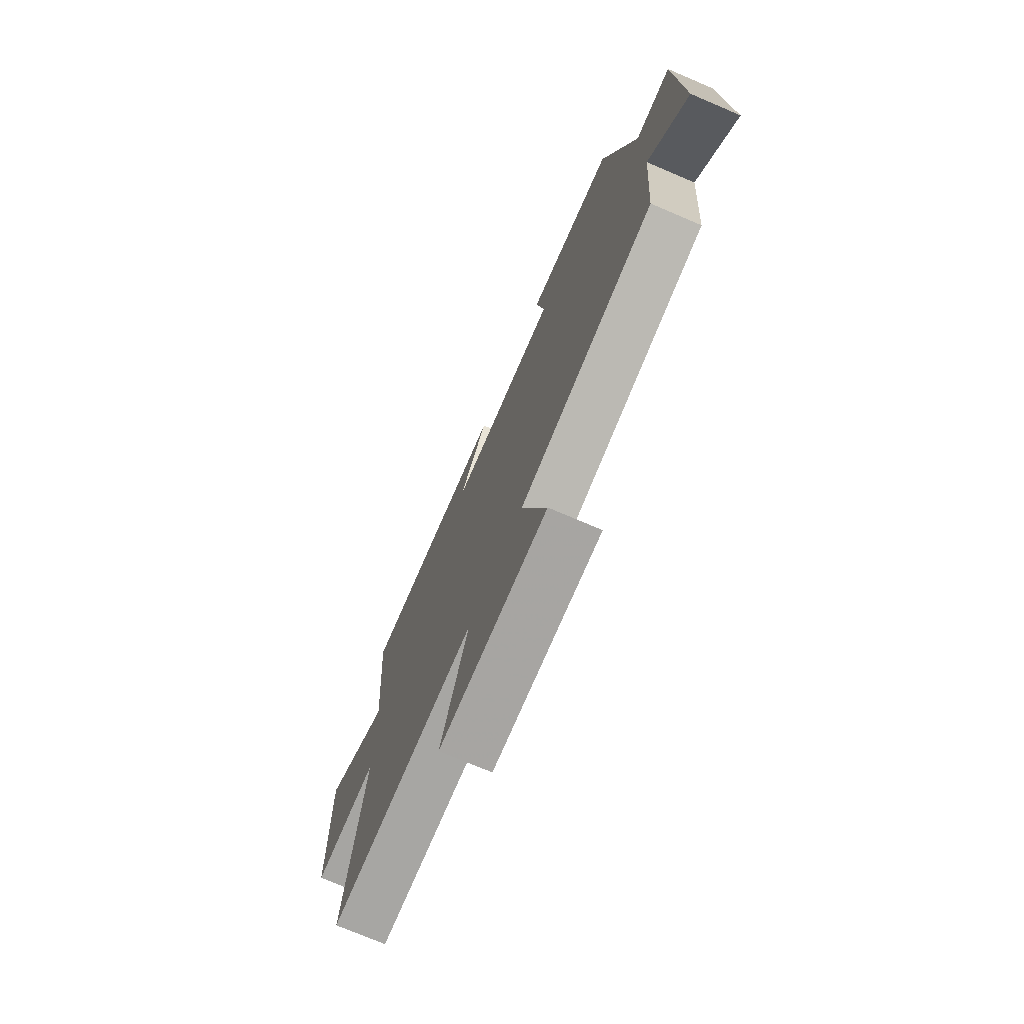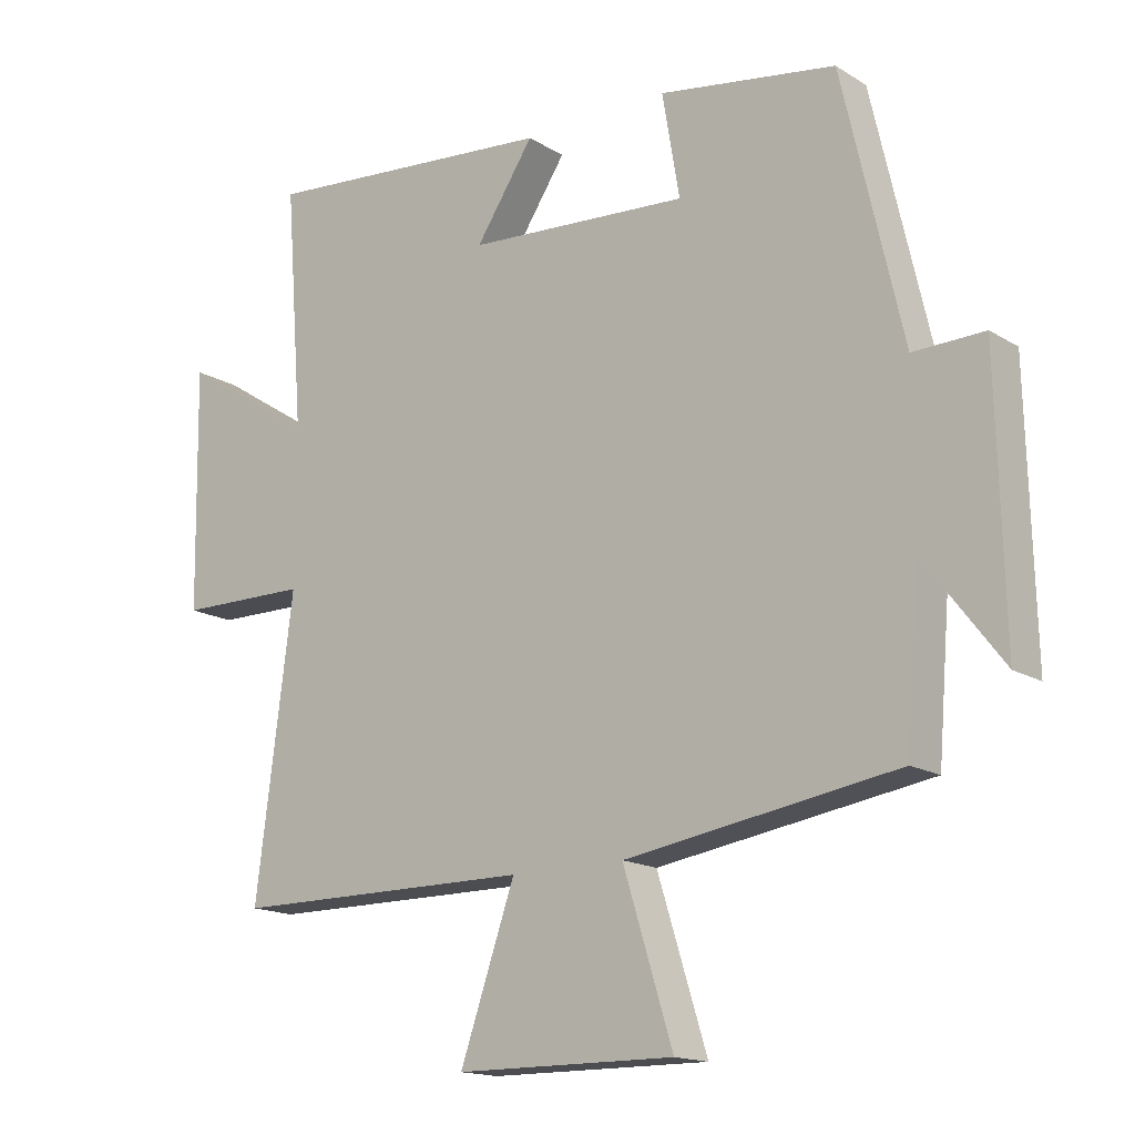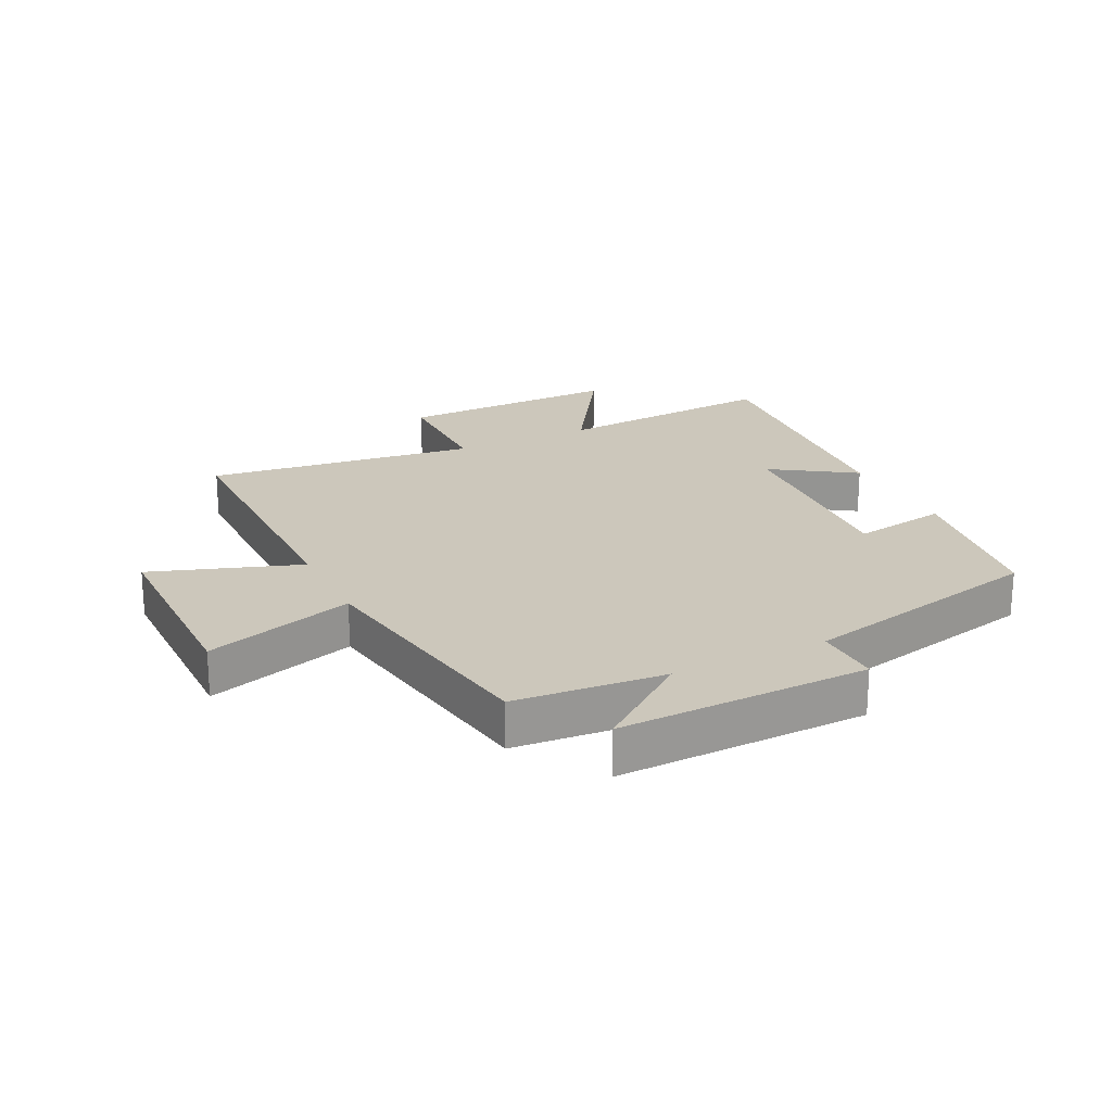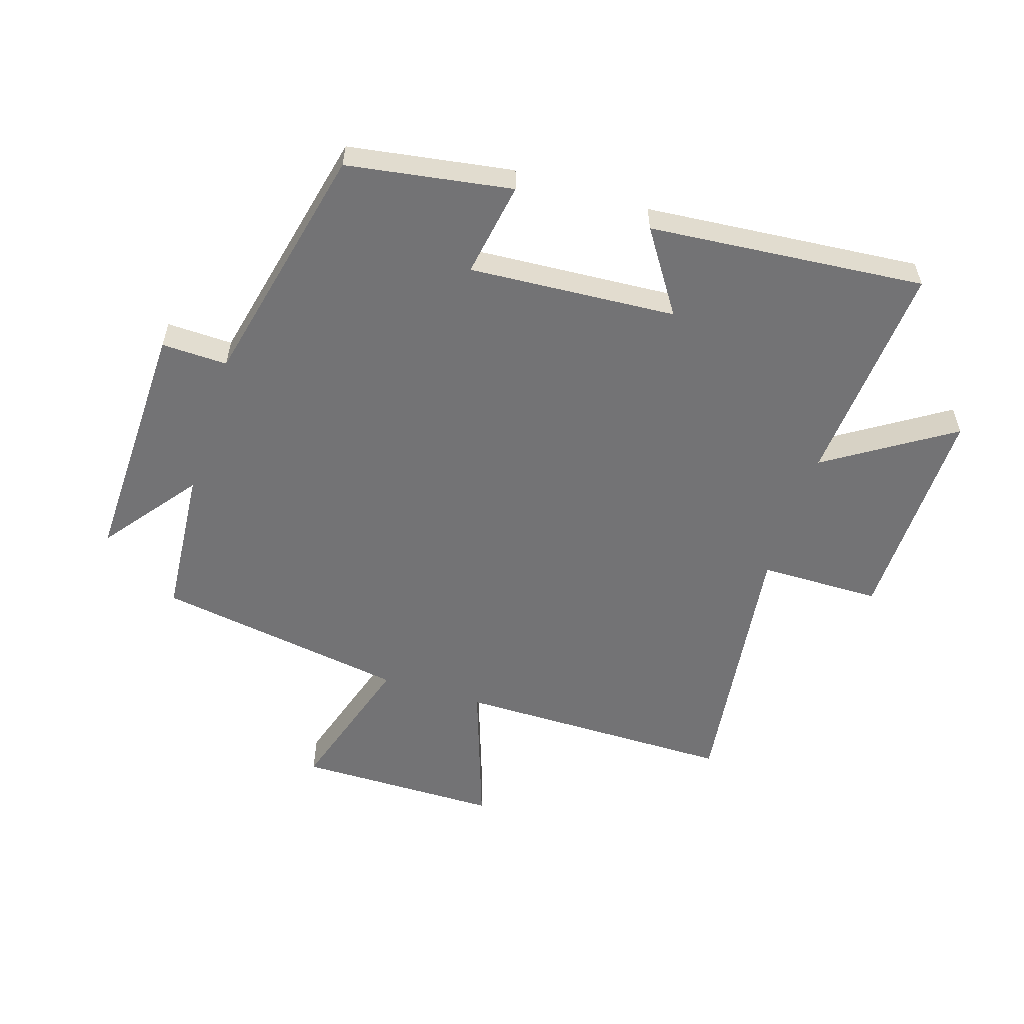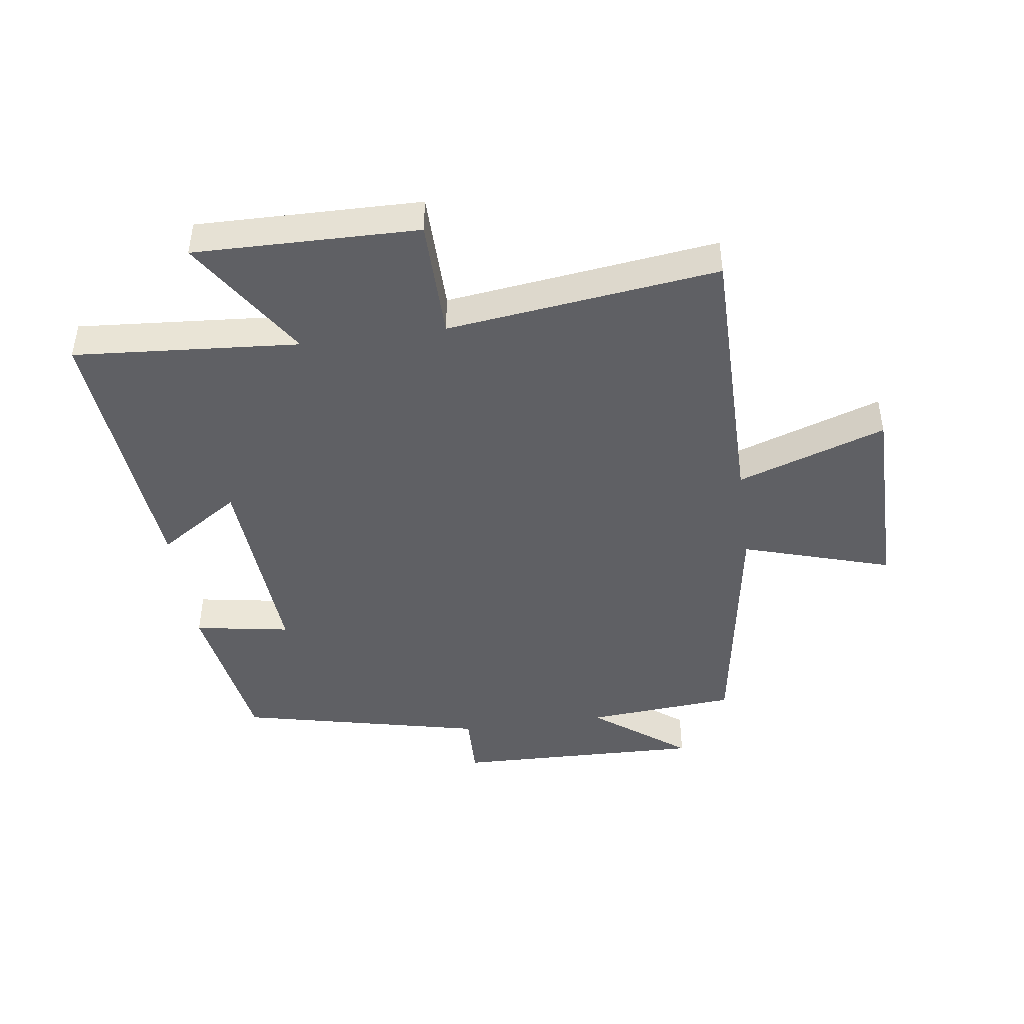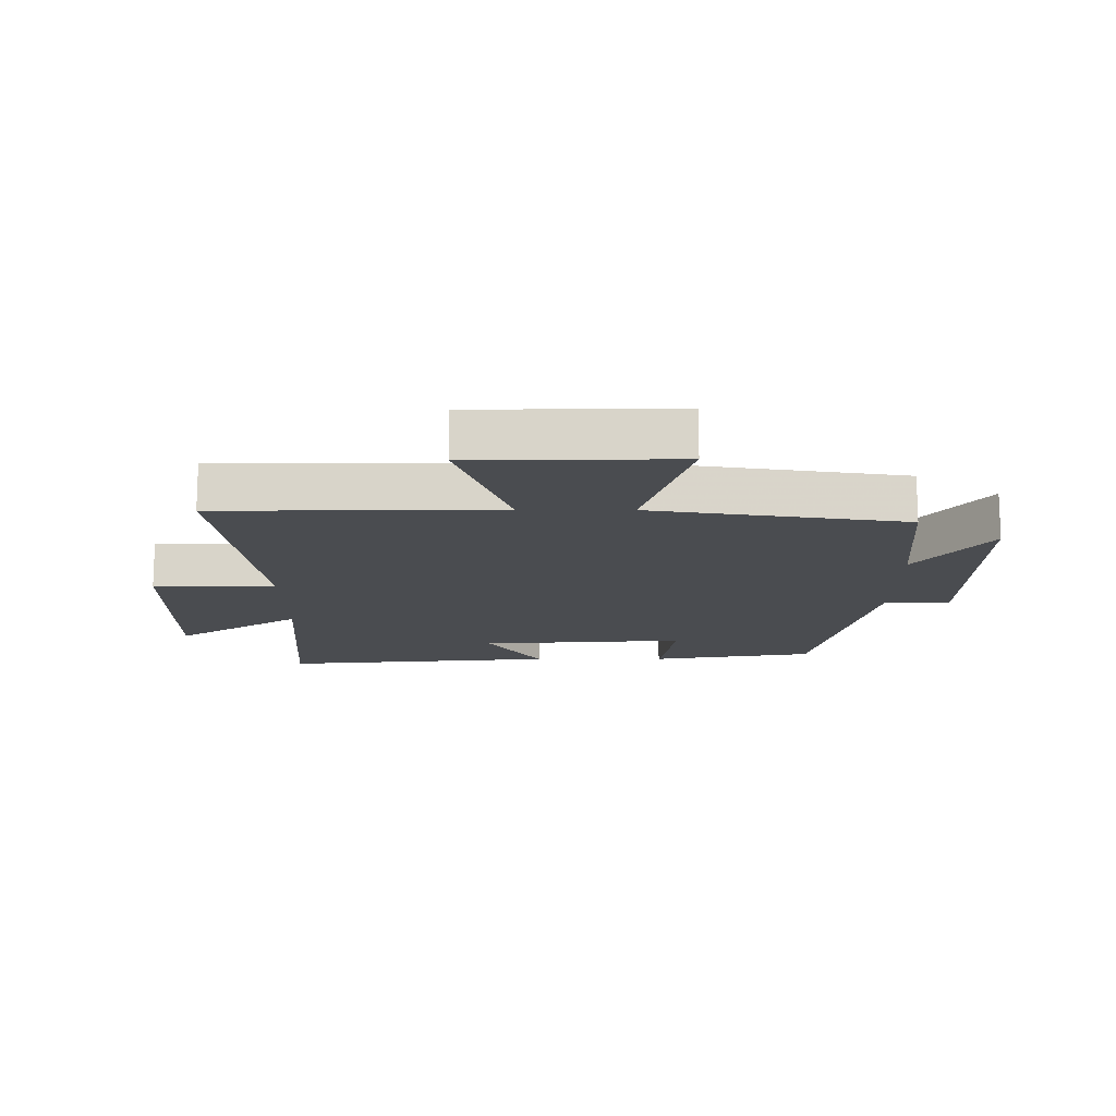
<metadata>
{"format":"obj","ext":"obj","renderer":"f3d","projection":"perspective","resolution":1024,"background":"white","views":[{"elev":-74.2,"azim":-113.1,"up":"+Z"},{"elev":-15.8,"azim":-141.6,"up":"+Z"},{"elev":21.7,"azim":-116.2,"up":"+Y"},{"elev":-56.0,"azim":-17.6,"up":"+Y"},{"elev":-44.5,"azim":97.9,"up":"+Y"},{"elev":-14.8,"azim":-179.8,"up":"+Y"}]}
</metadata>
<code>
v 0.556 0.07 -0.499
v 0.102 0.07 -0.5
v 0.185 0.07 -0.74
v -0.145 0.07 -0.742
v -0.07 0.07 -0.5
v -0.48 0.07 -0.435
v -0.5 0.07 -0.191
v -0.617 0.07 -0.344
v -0.607 0.07 0.062
v -0.5 0.07 0.059
v -0.409 0.07 0.458
v -0.142 0.07 0.5
v -0.168 0.07 0.345
v 0.168 0.07 0.367
v 0.08 0.07 0.5
v 0.528 0.07 0.539
v 0.5 0.07 0.174
v 0.703 0.07 0.304
v 0.697 0.07 -0.058
v 0.5 0.07 -0.06
v 0.556 0 -0.499
v 0.102 0 -0.5
v 0.185 0 -0.74
v -0.145 0 -0.742
v -0.07 0 -0.5
v -0.48 0 -0.435
v -0.5 0 -0.191
v -0.617 0 -0.344
v -0.607 0 0.062
v -0.5 0 0.059
v -0.409 0 0.458
v -0.142 0 0.5
v -0.168 0 0.345
v 0.168 0 0.367
v 0.08 0 0.5
v 0.528 0 0.539
v 0.5 0 0.174
v 0.703 0 0.304
v 0.697 0 -0.058
v 0.5 0 -0.06
f 17 18 19 20
f 14 15 16 17
f 13 14 17 20
f 10 11 12 13
f 10 13 20 1
f 7 8 9 10
f 5 6 7 10
f 2 3 4 5
f 1 2 5 10
f 40 39 38 37
f 37 36 35 34
f 40 37 34 33
f 33 32 31 30
f 21 40 33 30
f 30 29 28 27
f 30 27 26 25
f 25 24 23 22
f 30 25 22 21
f 1 21 22 2
f 2 22 23 3
f 3 23 24 4
f 4 24 25 5
f 5 25 26 6
f 6 26 27 7
f 7 27 28 8
f 8 28 29 9
f 9 29 30 10
f 10 30 31 11
f 11 31 32 12
f 12 32 33 13
f 13 33 34 14
f 14 34 35 15
f 15 35 36 16
f 16 36 37 17
f 17 37 38 18
f 18 38 39 19
f 19 39 40 20
f 20 40 21 1

</code>
